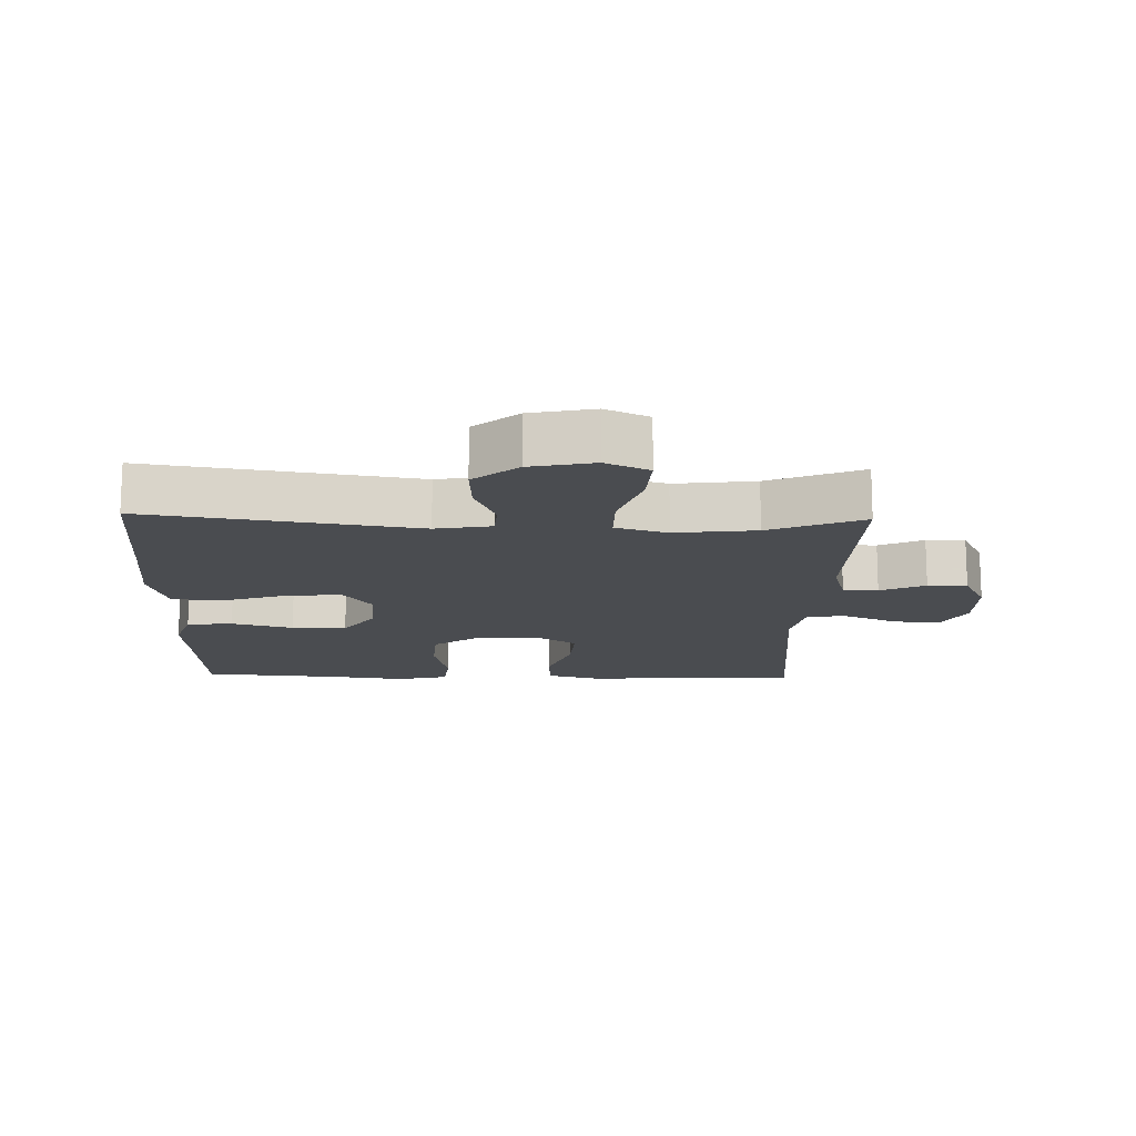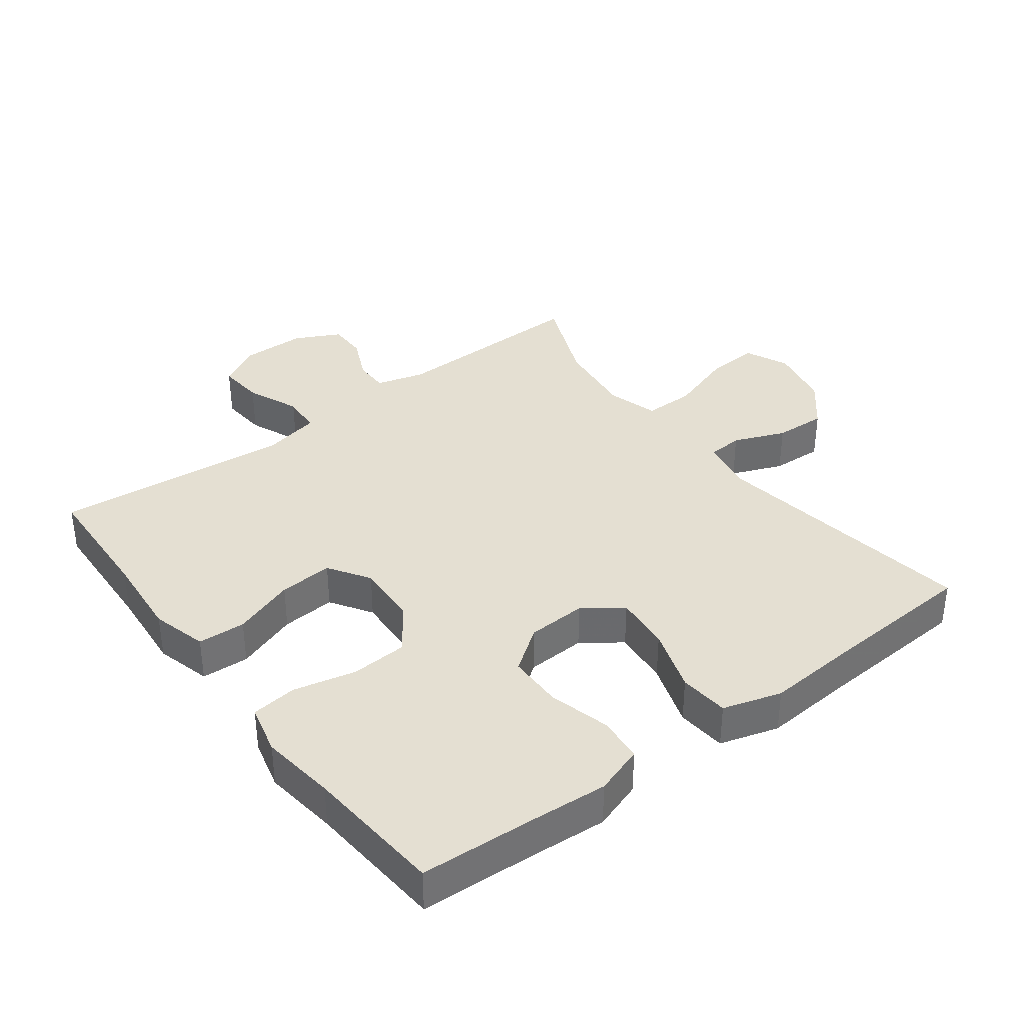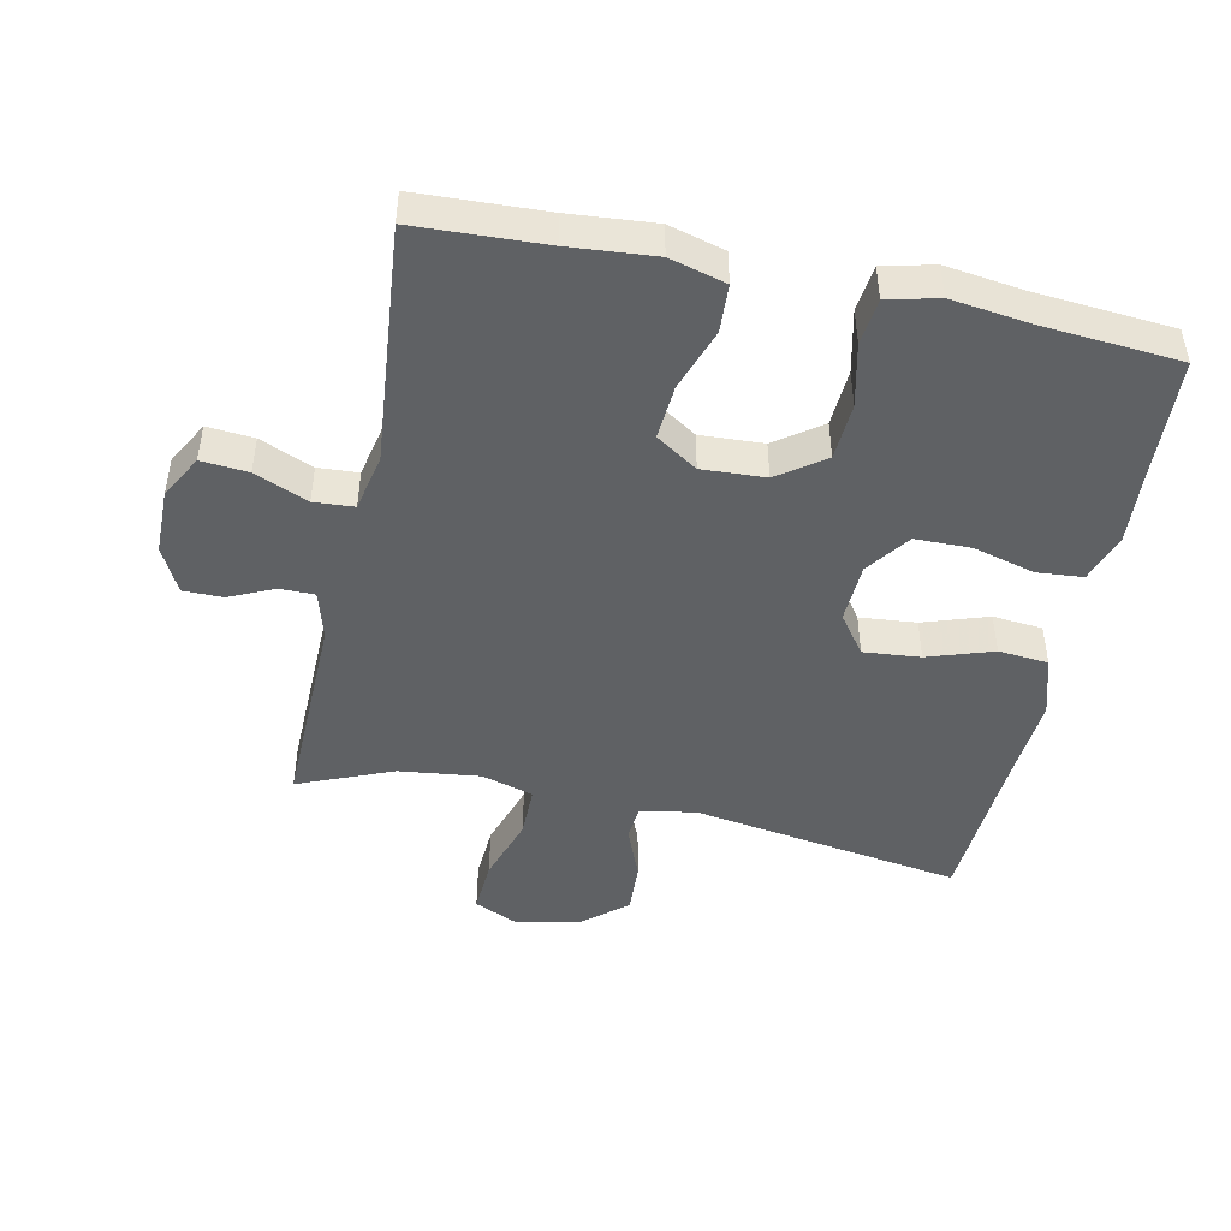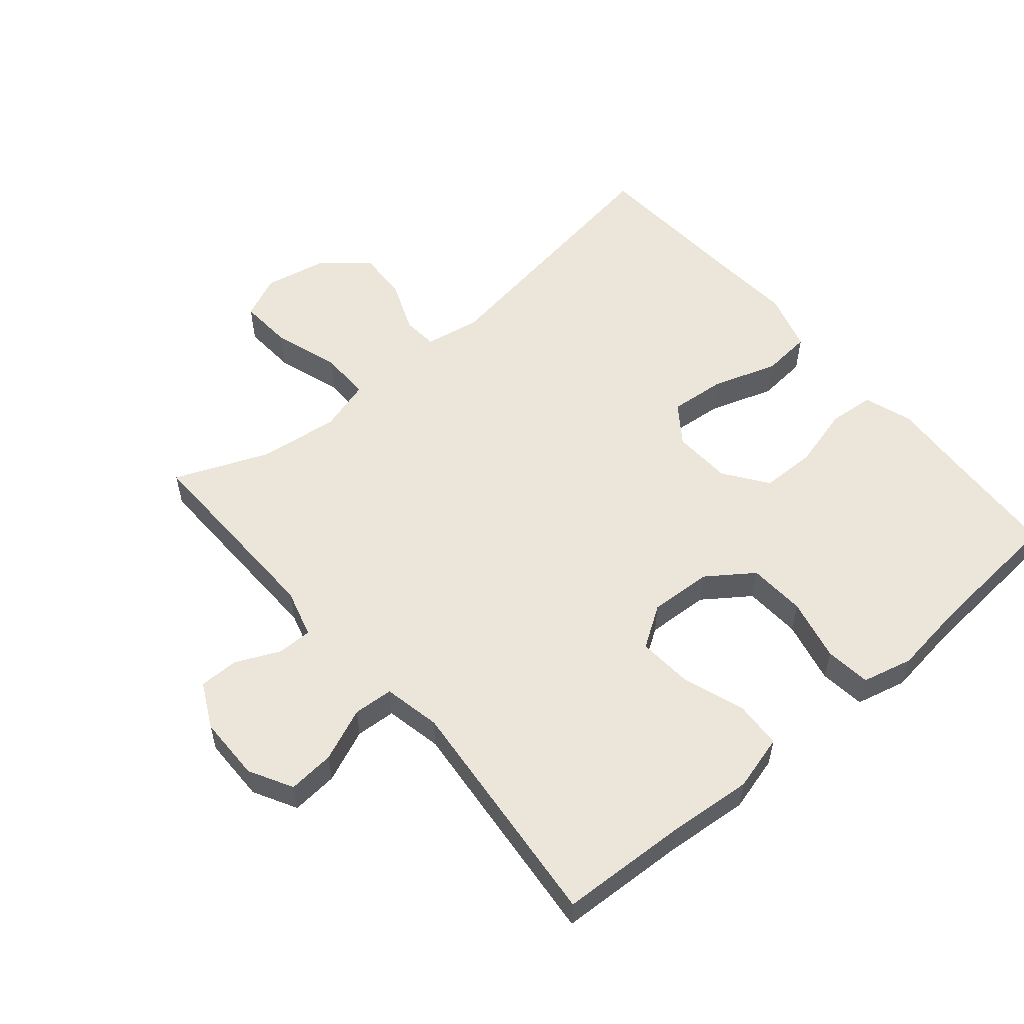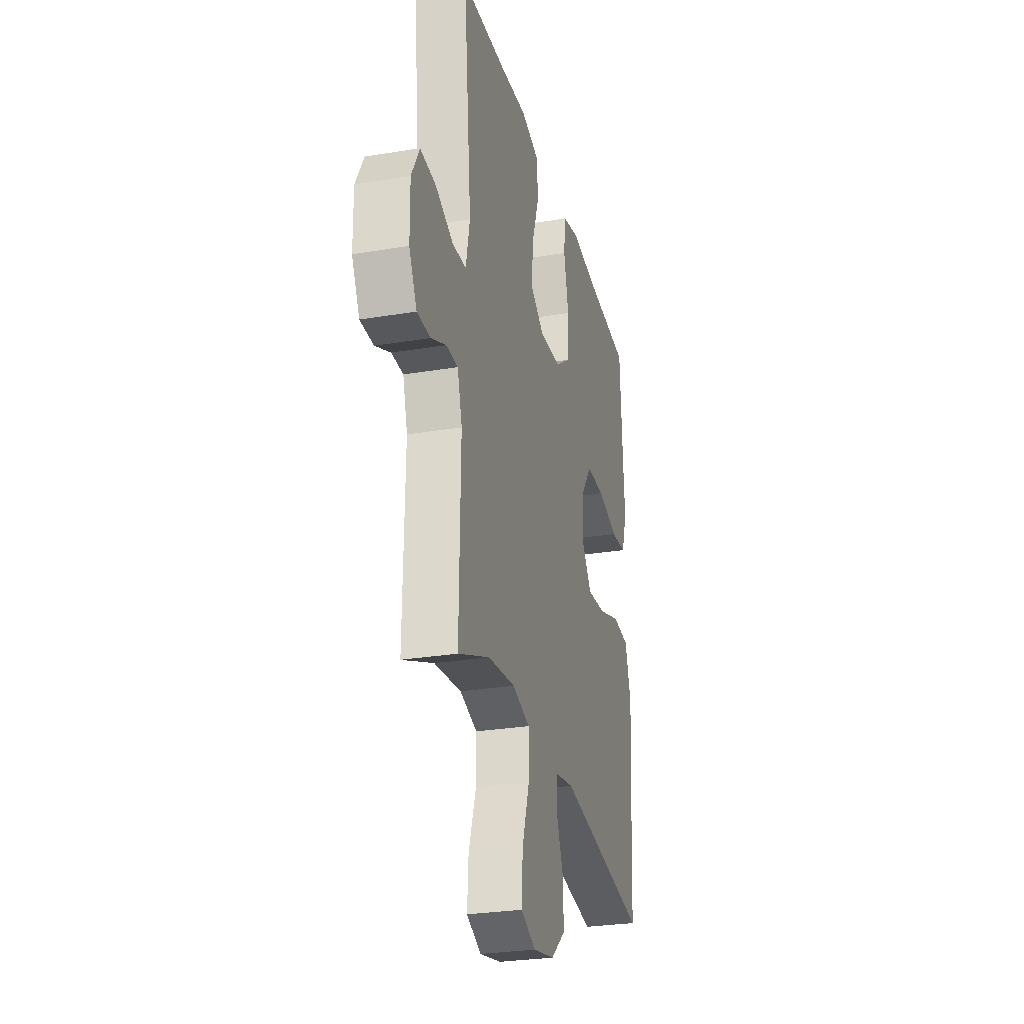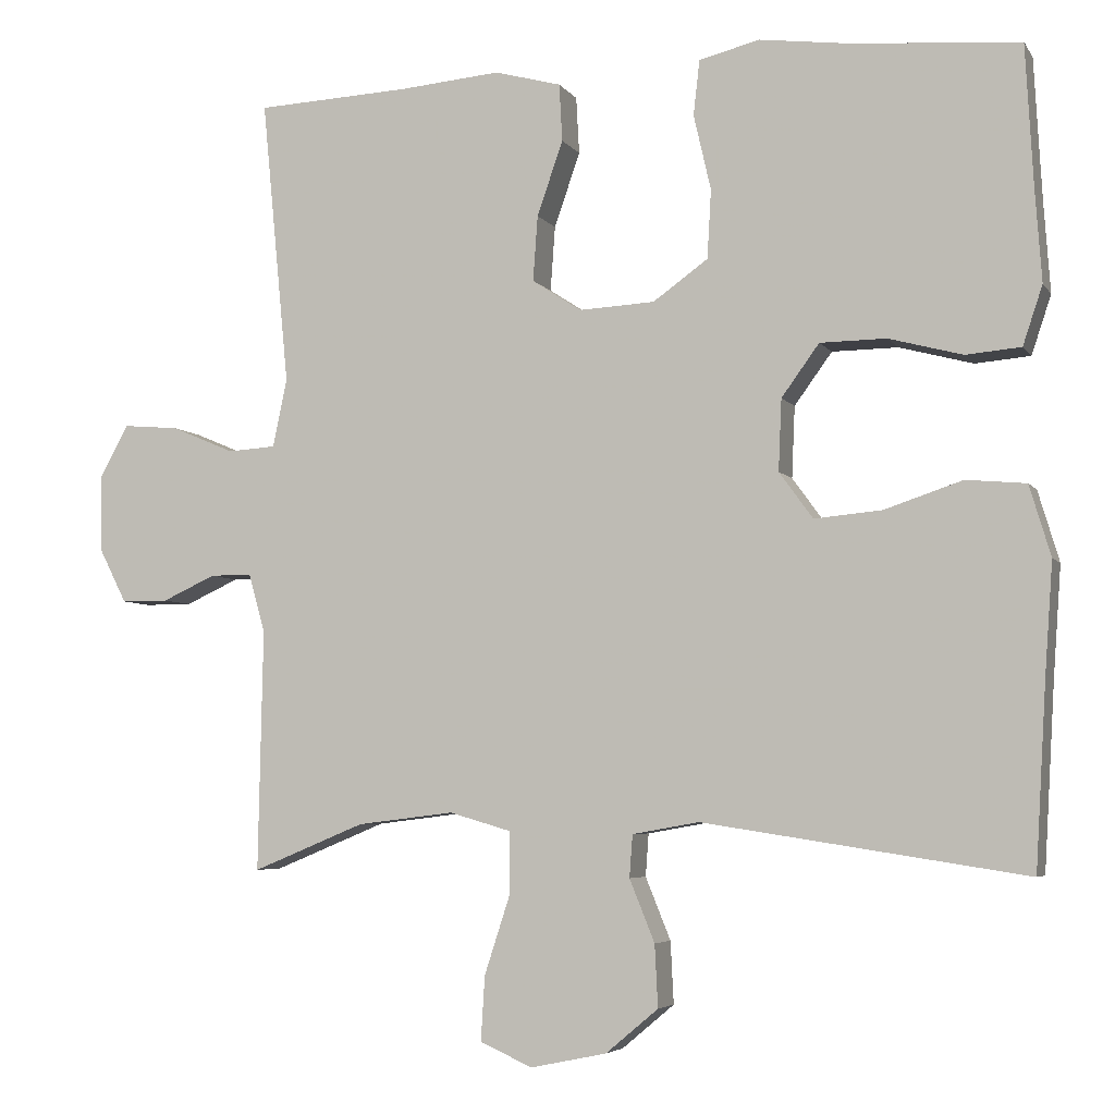
<metadata>
{"format":"obj","ext":"obj","renderer":"f3d","projection":"perspective","resolution":1024,"background":"white","views":[{"elev":-14.9,"azim":178.4,"up":"+Y"},{"elev":36.9,"azim":53.0,"up":"+Y"},{"elev":-46.7,"azim":-12.0,"up":"+Y"},{"elev":55.5,"azim":-40.3,"up":"+Y"},{"elev":-28.0,"azim":-75.8,"up":"+Z"},{"elev":-5.0,"azim":18.4,"up":"+Z"}]}
</metadata>
<code>
v -0.5 0.07 0.5
v -0.304 0.07 0.509
v -0.175 0.07 0.52
v -0.09 0.07 0.497
v -0.086 0.07 0.424
v -0.119 0.07 0.329
v -0.125 0.07 0.246
v -0.062 0.07 0.205
v 0.034 0.07 0.21
v 0.104 0.07 0.26
v 0.109 0.07 0.347
v 0.087 0.07 0.443
v 0.095 0.07 0.513
v 0.172 0.07 0.532
v 0.287 0.07 0.517
v 0.5 0.07 0.5
v 0.51 0.07 0.318
v 0.518 0.07 0.204
v 0.493 0.07 0.129
v 0.423 0.07 0.123
v 0.329 0.07 0.148
v 0.245 0.07 0.147
v 0.197 0.07 0.081
v 0.193 0.07 -0.01
v 0.236 0.07 -0.069
v 0.322 0.07 -0.061
v 0.421 0.07 -0.028
v 0.497 0.07 -0.035
v 0.524 0.07 -0.125
v 0.514 0.07 -0.263
v 0.5 0.07 -0.5
v 0.09 0.07 -0.437
v 0.005 0.07 -0.452
v 0.001 0.07 -0.506
v 0.033 0.07 -0.585
v 0.037 0.07 -0.664
v -0.03 0.07 -0.72
v -0.127 0.07 -0.74
v -0.193 0.07 -0.71
v -0.188 0.07 -0.628
v -0.155 0.07 -0.527
v -0.155 0.07 -0.449
v -0.234 0.07 -0.426
v -0.357 0.07 -0.441
v -0.5 0.07 -0.5
v -0.494 0.07 -0.192
v -0.515 0.07 -0.118
v -0.568 0.07 -0.118
v -0.636 0.07 -0.149
v -0.696 0.07 -0.149
v -0.731 0.07 -0.08
v -0.732 0.07 0.019
v -0.696 0.07 0.085
v -0.625 0.07 0.079
v -0.544 0.07 0.045
v -0.483 0.07 0.049
v -0.465 0.07 0.136
v -0.5 0 0.5
v -0.304 0 0.509
v -0.175 0 0.52
v -0.09 0 0.497
v -0.086 0 0.424
v -0.119 0 0.329
v -0.125 0 0.246
v -0.062 0 0.205
v 0.034 0 0.21
v 0.104 0 0.26
v 0.109 0 0.347
v 0.087 0 0.443
v 0.095 0 0.513
v 0.172 0 0.532
v 0.287 0 0.517
v 0.5 0 0.5
v 0.51 0 0.318
v 0.518 0 0.204
v 0.493 0 0.129
v 0.423 0 0.123
v 0.329 0 0.148
v 0.245 0 0.147
v 0.197 0 0.081
v 0.193 0 -0.01
v 0.236 0 -0.069
v 0.322 0 -0.061
v 0.421 0 -0.028
v 0.497 0 -0.035
v 0.524 0 -0.125
v 0.514 0 -0.263
v 0.5 0 -0.5
v 0.09 0 -0.437
v 0.005 0 -0.452
v 0.001 0 -0.506
v 0.033 0 -0.585
v 0.037 0 -0.664
v -0.03 0 -0.72
v -0.127 0 -0.74
v -0.193 0 -0.71
v -0.188 0 -0.628
v -0.155 0 -0.527
v -0.155 0 -0.449
v -0.234 0 -0.426
v -0.357 0 -0.441
v -0.5 0 -0.5
v -0.494 0 -0.192
v -0.515 0 -0.118
v -0.568 0 -0.118
v -0.636 0 -0.149
v -0.696 0 -0.149
v -0.731 0 -0.08
v -0.732 0 0.019
v -0.696 0 0.085
v -0.625 0 0.079
v -0.544 0 0.045
v -0.483 0 0.049
v -0.465 0 0.136
f 53 54 55
f 52 53 55
f 51 52 55
f 50 51 55
f 49 50 55
f 48 49 55
f 47 48 55 56
f 46 47 56 57
f 44 45 46 57
f 39 40 41
f 38 39 41
f 37 38 41
f 36 37 41
f 35 36 41
f 34 35 41
f 33 34 41 42
f 32 33 42 43
f 30 31 32
f 30 32 43
f 29 30 43
f 28 29 43
f 27 28 43
f 26 27 43
f 19 20 21
f 18 19 21
f 17 18 21
f 17 21 22
f 16 17 22
f 15 16 22
f 15 22 23
f 14 15 23
f 13 14 23
f 12 13 23
f 11 12 23
f 4 5 6
f 3 4 6
f 2 3 6
f 2 6 7
f 1 2 7
f 57 1 7
f 44 57 7 8
f 25 26 43 44
f 24 25 44 8
f 10 11 23 24
f 9 10 24
f 8 9 24
f 112 111 110
f 112 110 109
f 112 109 108
f 112 108 107
f 112 107 106
f 112 106 105
f 113 112 105 104
f 114 113 104 103
f 114 103 102 101
f 98 97 96
f 98 96 95
f 98 95 94
f 98 94 93
f 98 93 92
f 98 92 91
f 99 98 91 90
f 100 99 90 89
f 89 88 87
f 100 89 87
f 100 87 86
f 100 86 85
f 100 85 84
f 100 84 83
f 78 77 76
f 78 76 75
f 78 75 74
f 79 78 74
f 79 74 73
f 79 73 72
f 80 79 72
f 80 72 71
f 80 71 70
f 80 70 69
f 80 69 68
f 63 62 61
f 63 61 60
f 63 60 59
f 64 63 59
f 64 59 58
f 64 58 114
f 65 64 114 101
f 101 100 83 82
f 65 101 82 81
f 81 80 68 67
f 81 67 66
f 81 66 65
f 1 58 59 2
f 2 59 60 3
f 3 60 61 4
f 4 61 62 5
f 5 62 63 6
f 6 63 64 7
f 7 64 65 8
f 8 65 66 9
f 9 66 67 10
f 10 67 68 11
f 11 68 69 12
f 12 69 70 13
f 13 70 71 14
f 14 71 72 15
f 15 72 73 16
f 16 73 74 17
f 17 74 75 18
f 18 75 76 19
f 19 76 77 20
f 20 77 78 21
f 21 78 79 22
f 22 79 80 23
f 23 80 81 24
f 24 81 82 25
f 25 82 83 26
f 26 83 84 27
f 27 84 85 28
f 28 85 86 29
f 29 86 87 30
f 30 87 88 31
f 31 88 89 32
f 32 89 90 33
f 33 90 91 34
f 34 91 92 35
f 35 92 93 36
f 36 93 94 37
f 37 94 95 38
f 38 95 96 39
f 39 96 97 40
f 40 97 98 41
f 41 98 99 42
f 42 99 100 43
f 43 100 101 44
f 44 101 102 45
f 45 102 103 46
f 46 103 104 47
f 47 104 105 48
f 48 105 106 49
f 49 106 107 50
f 50 107 108 51
f 51 108 109 52
f 52 109 110 53
f 53 110 111 54
f 54 111 112 55
f 55 112 113 56
f 56 113 114 57
f 57 114 58 1

</code>
